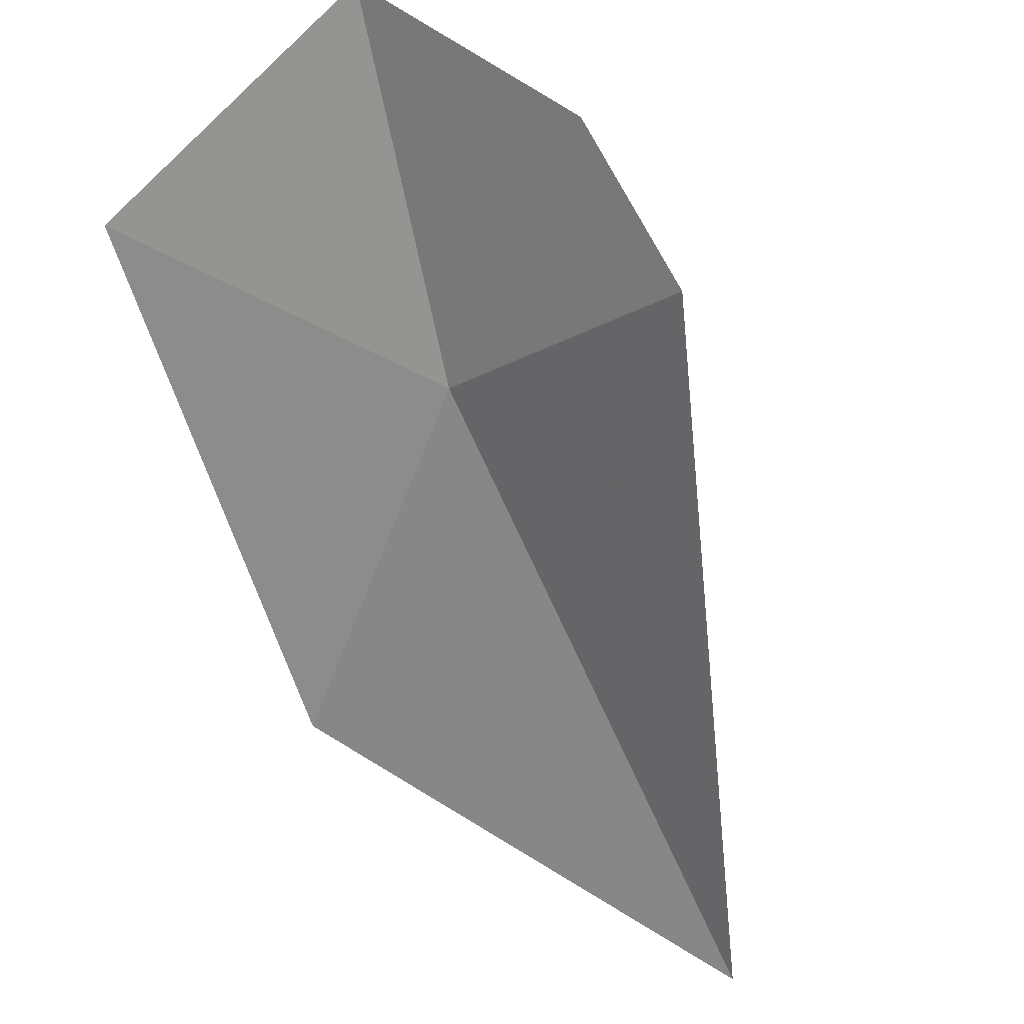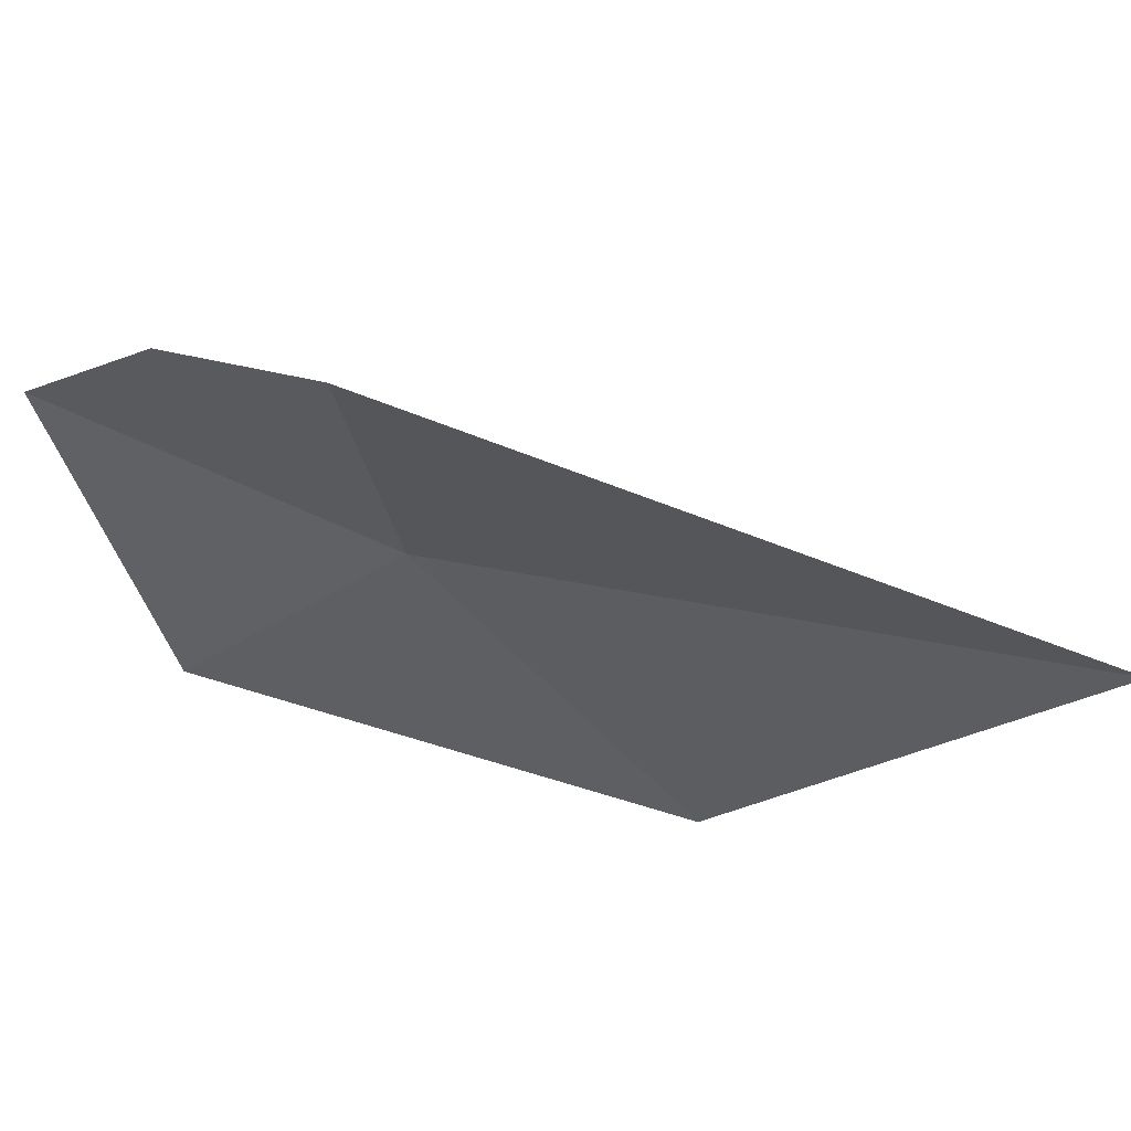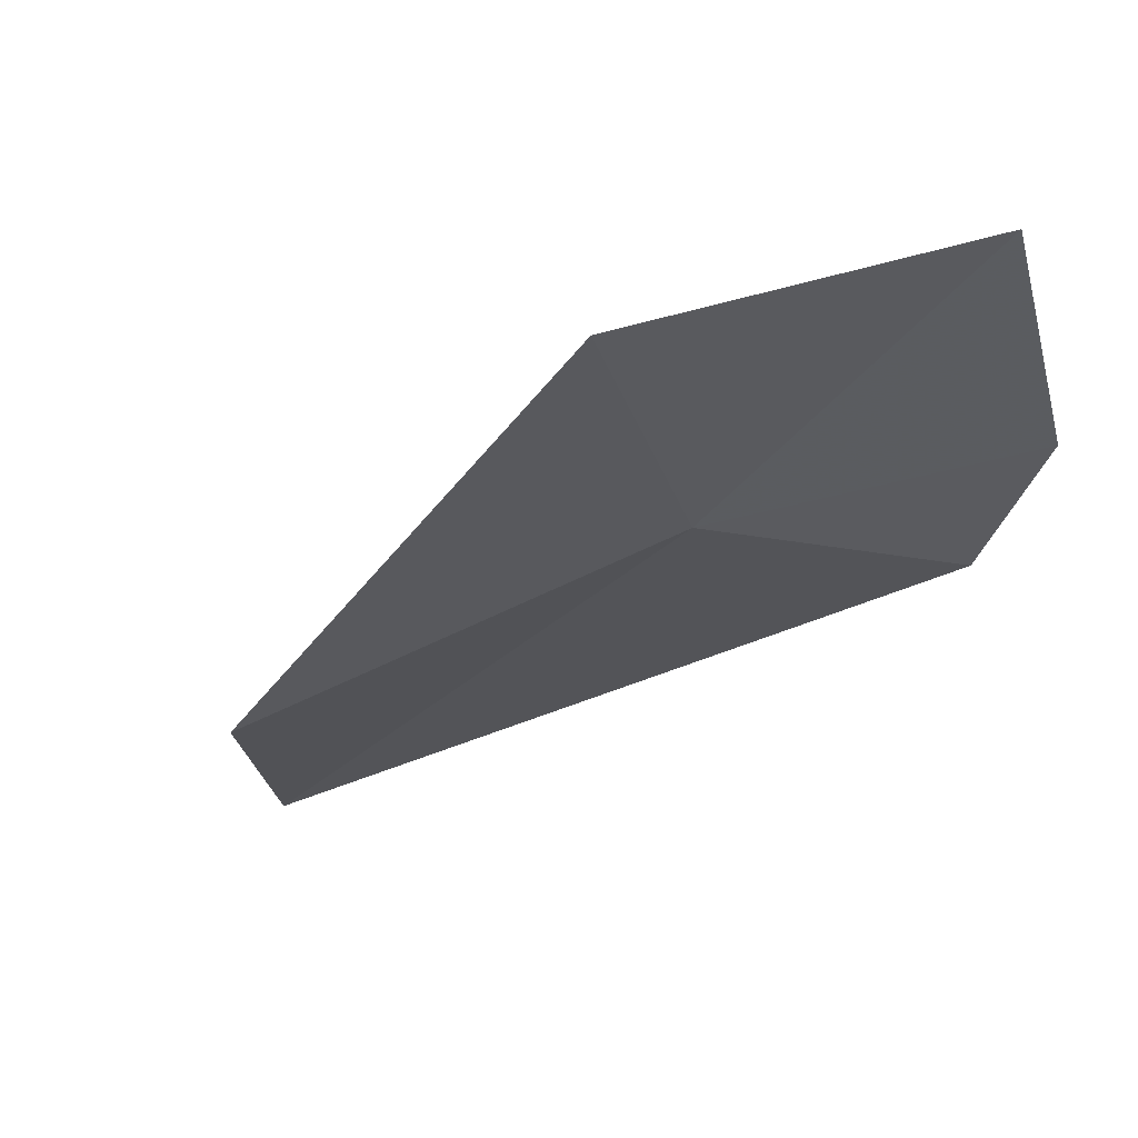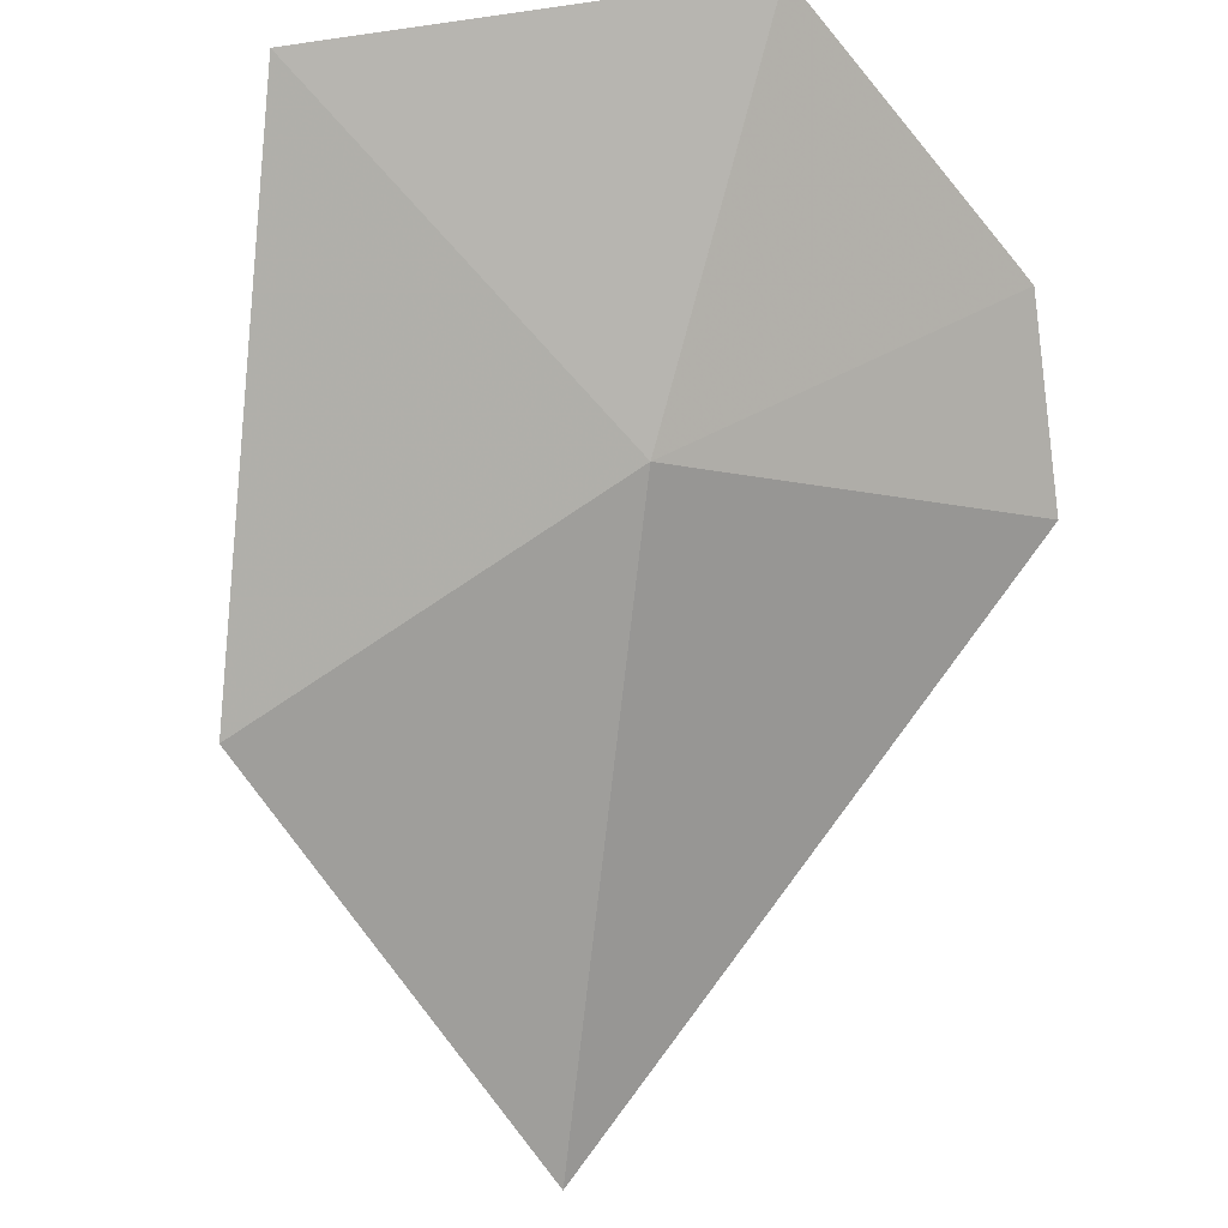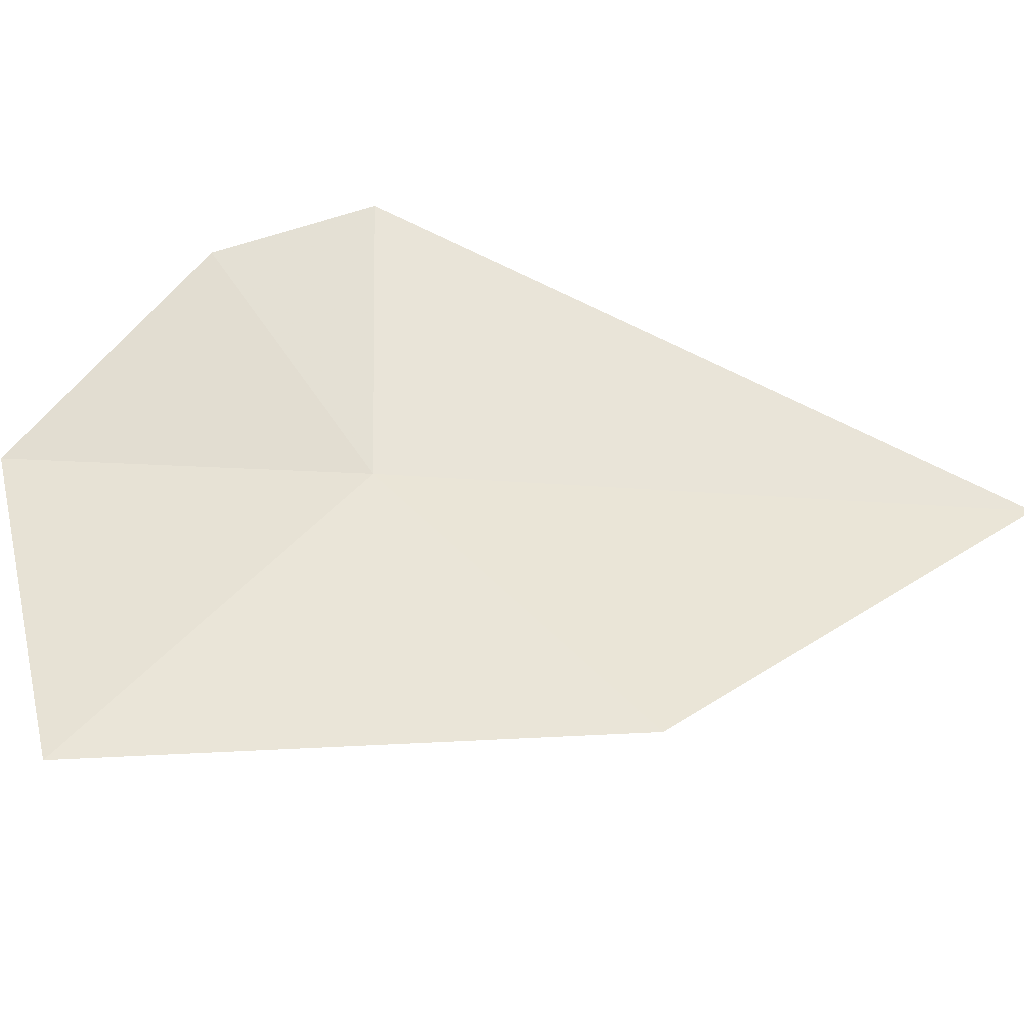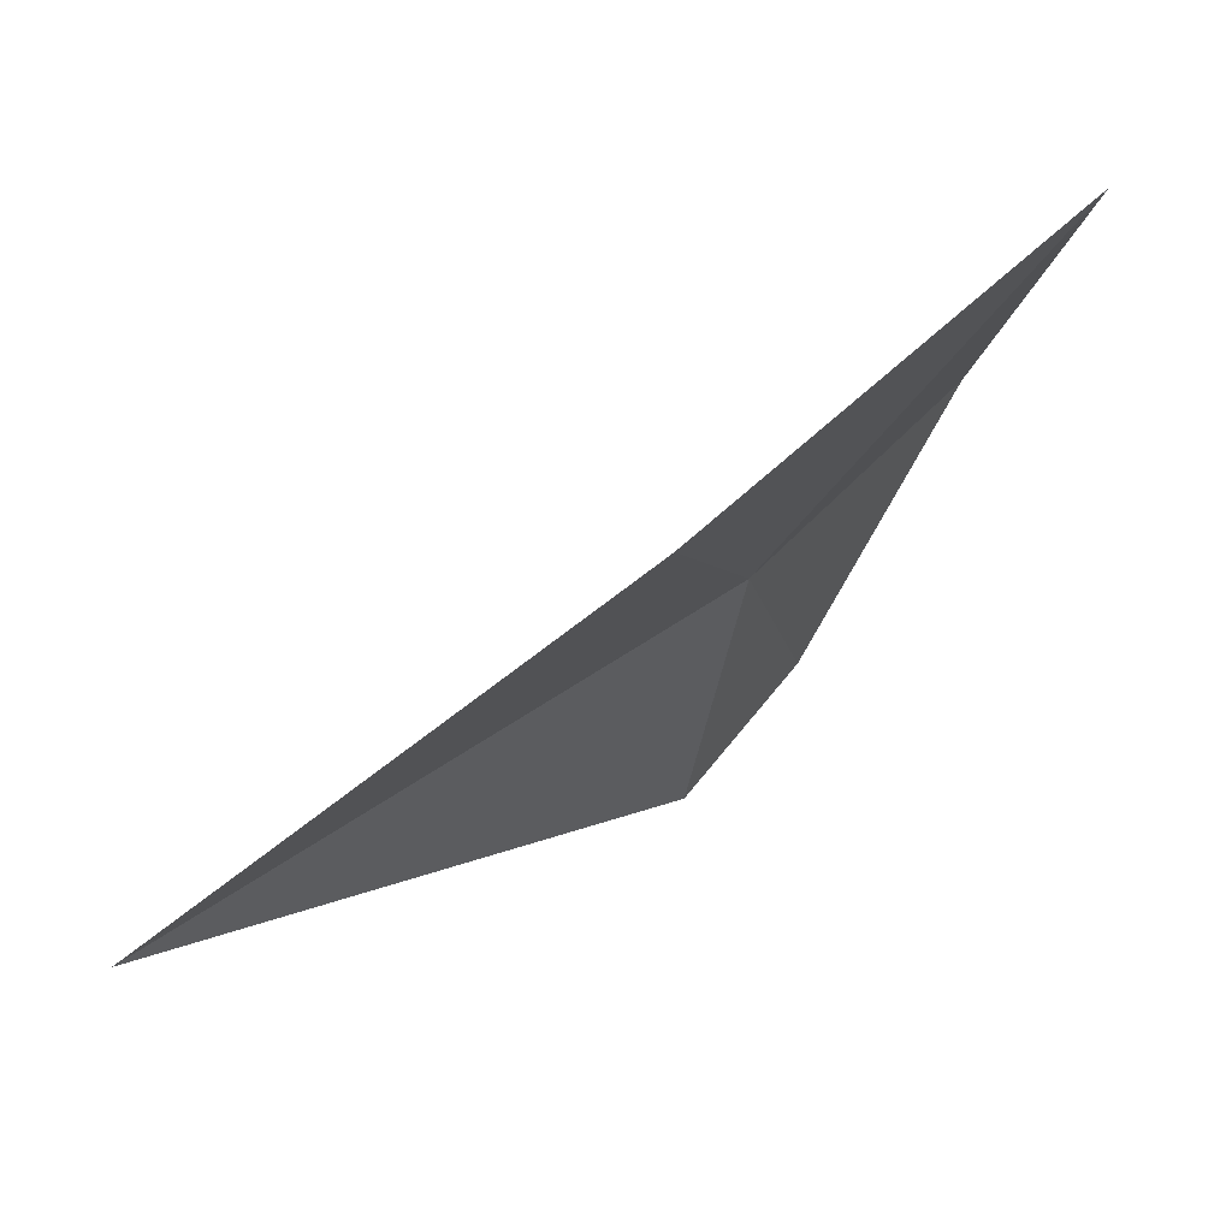
<metadata>
{"format":"obj","ext":"obj","renderer":"f3d","projection":"perspective","resolution":1024,"background":"white","views":[{"elev":-36.8,"azim":122.5,"up":"+Z"},{"elev":44.3,"azim":155.9,"up":"+Y"},{"elev":18.0,"azim":41.2,"up":"+Z"},{"elev":-33.0,"azim":82.0,"up":"+Z"},{"elev":-51.0,"azim":138.4,"up":"+Y"},{"elev":-22.9,"azim":-25.3,"up":"+Z"}]}
</metadata>
<code>
v 38.44 24.26 40.78
v 38.65 24.31 41
v 38.57 24 40.98
v 38.25 24 40.66
v 38.02 24.26 40.46
v 38.51 24.5 40.71
v 38.59 24.47 40.82
f 1 3 2
f 1 4 3
f 1 7 6
f 1 5 4
f 1 2 7
f 1 6 5

</code>
